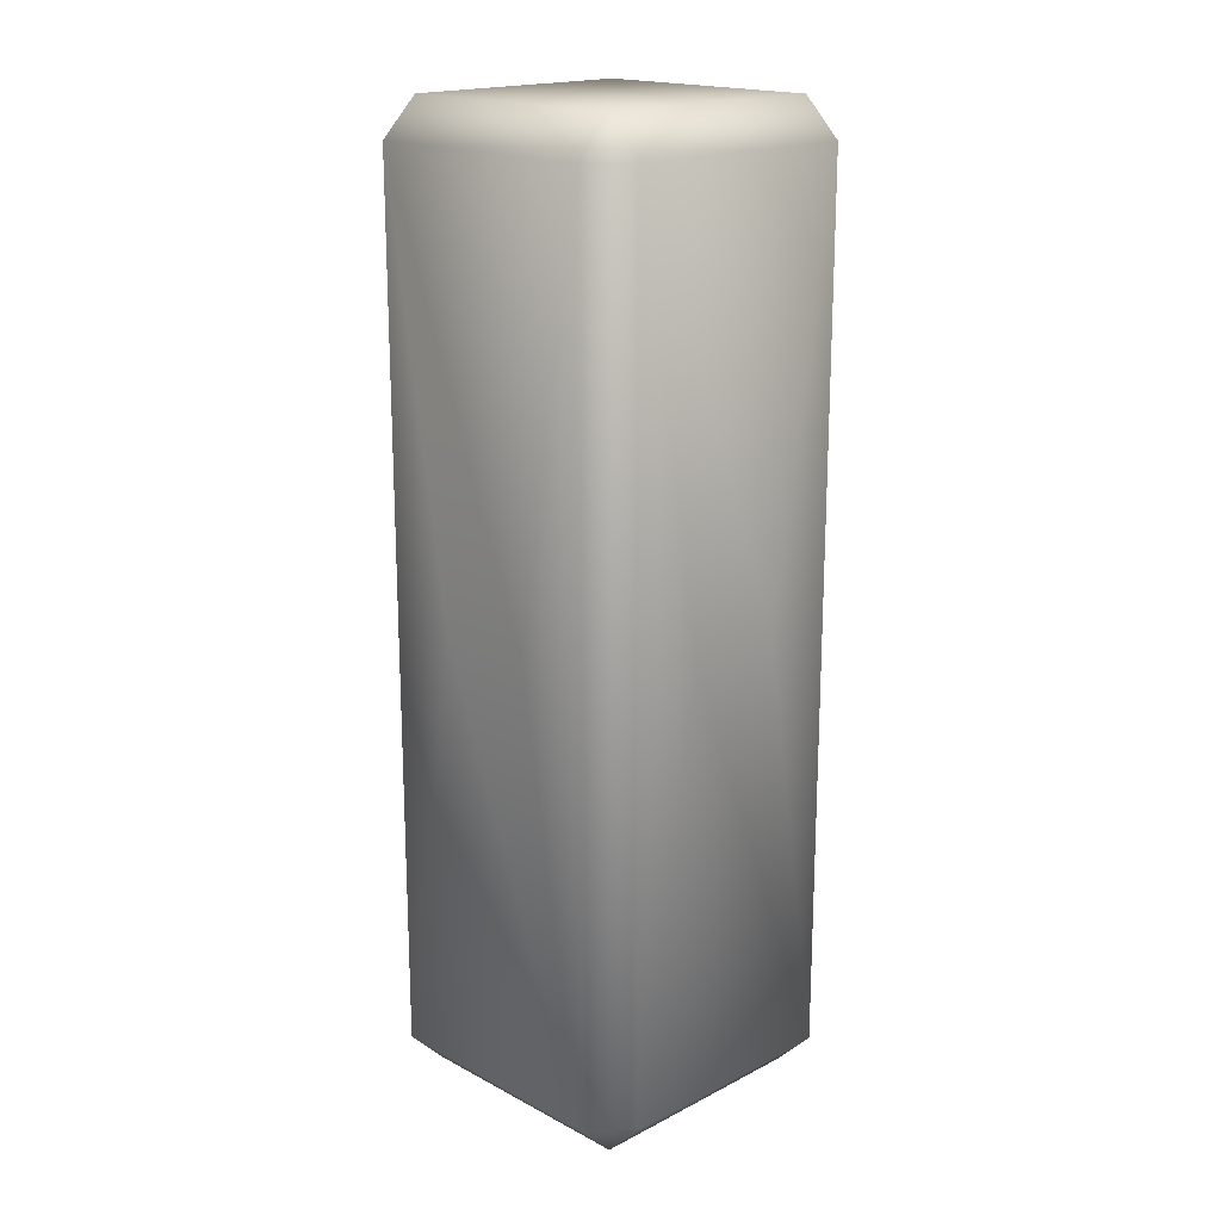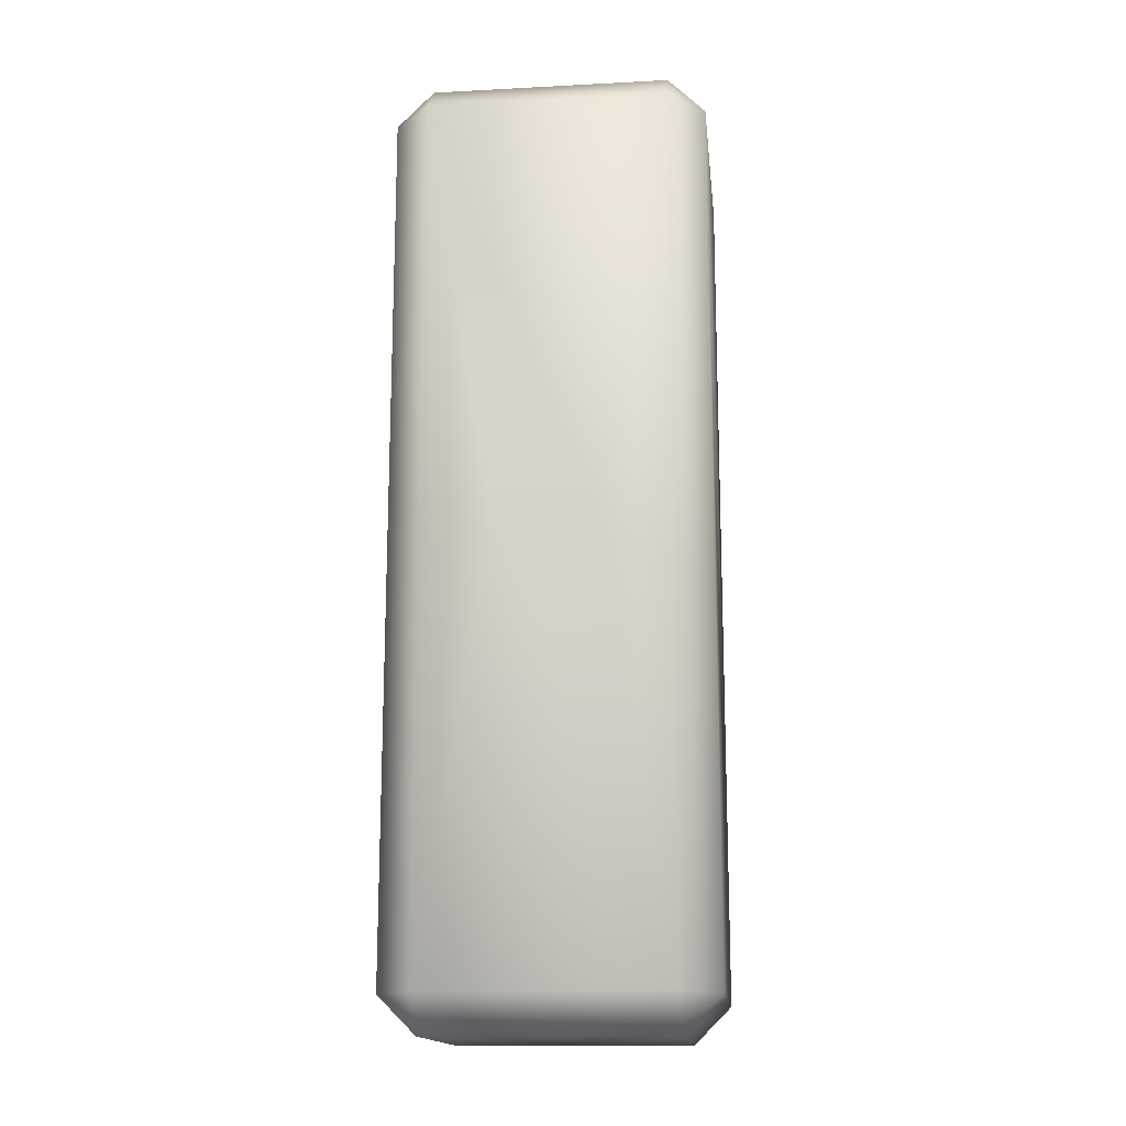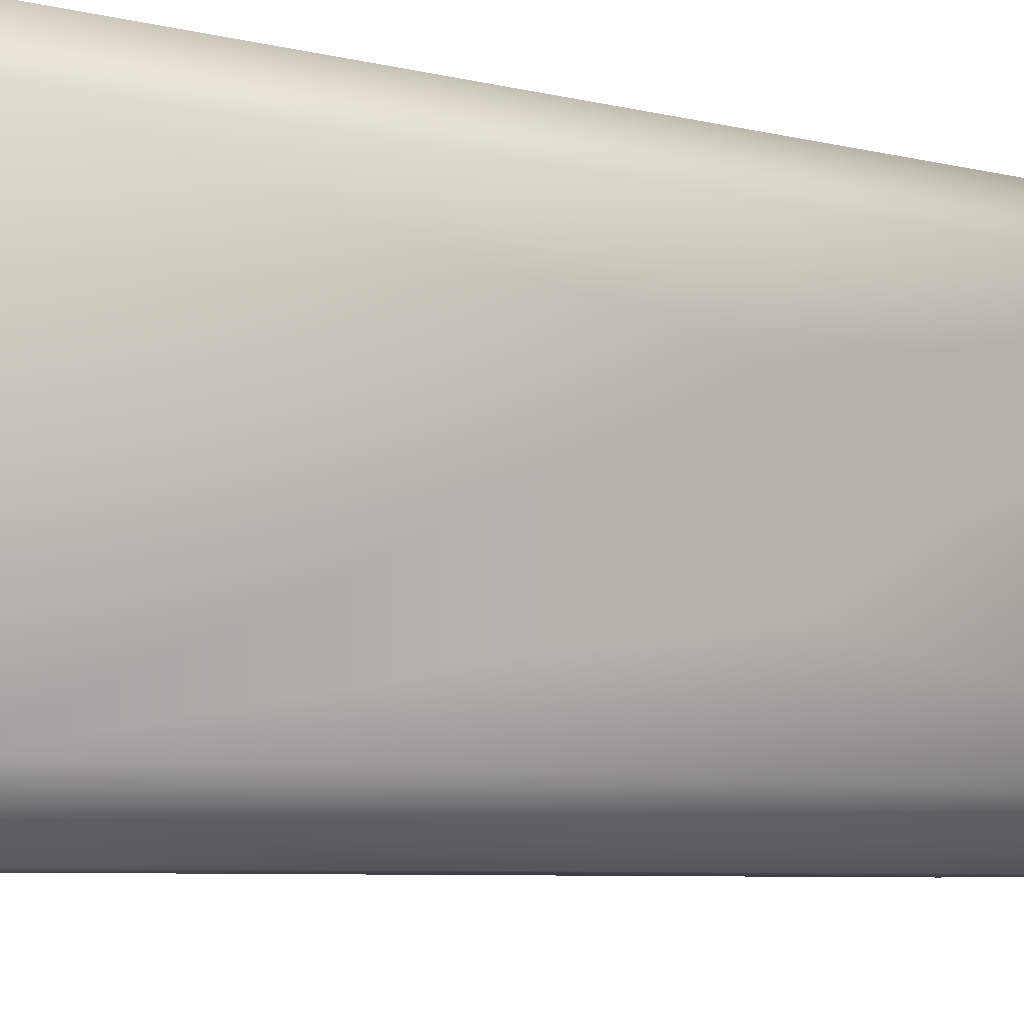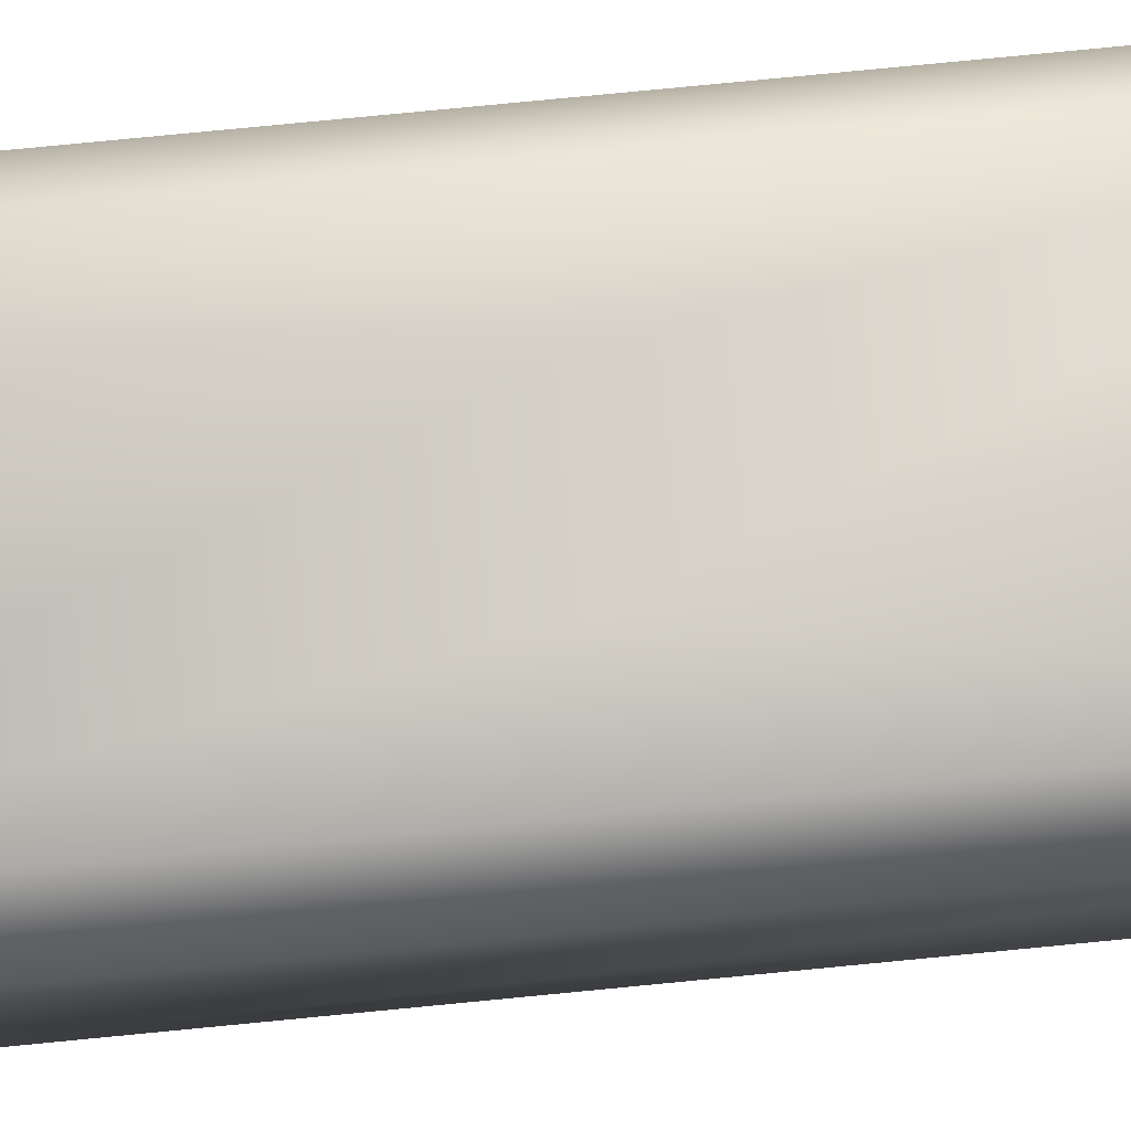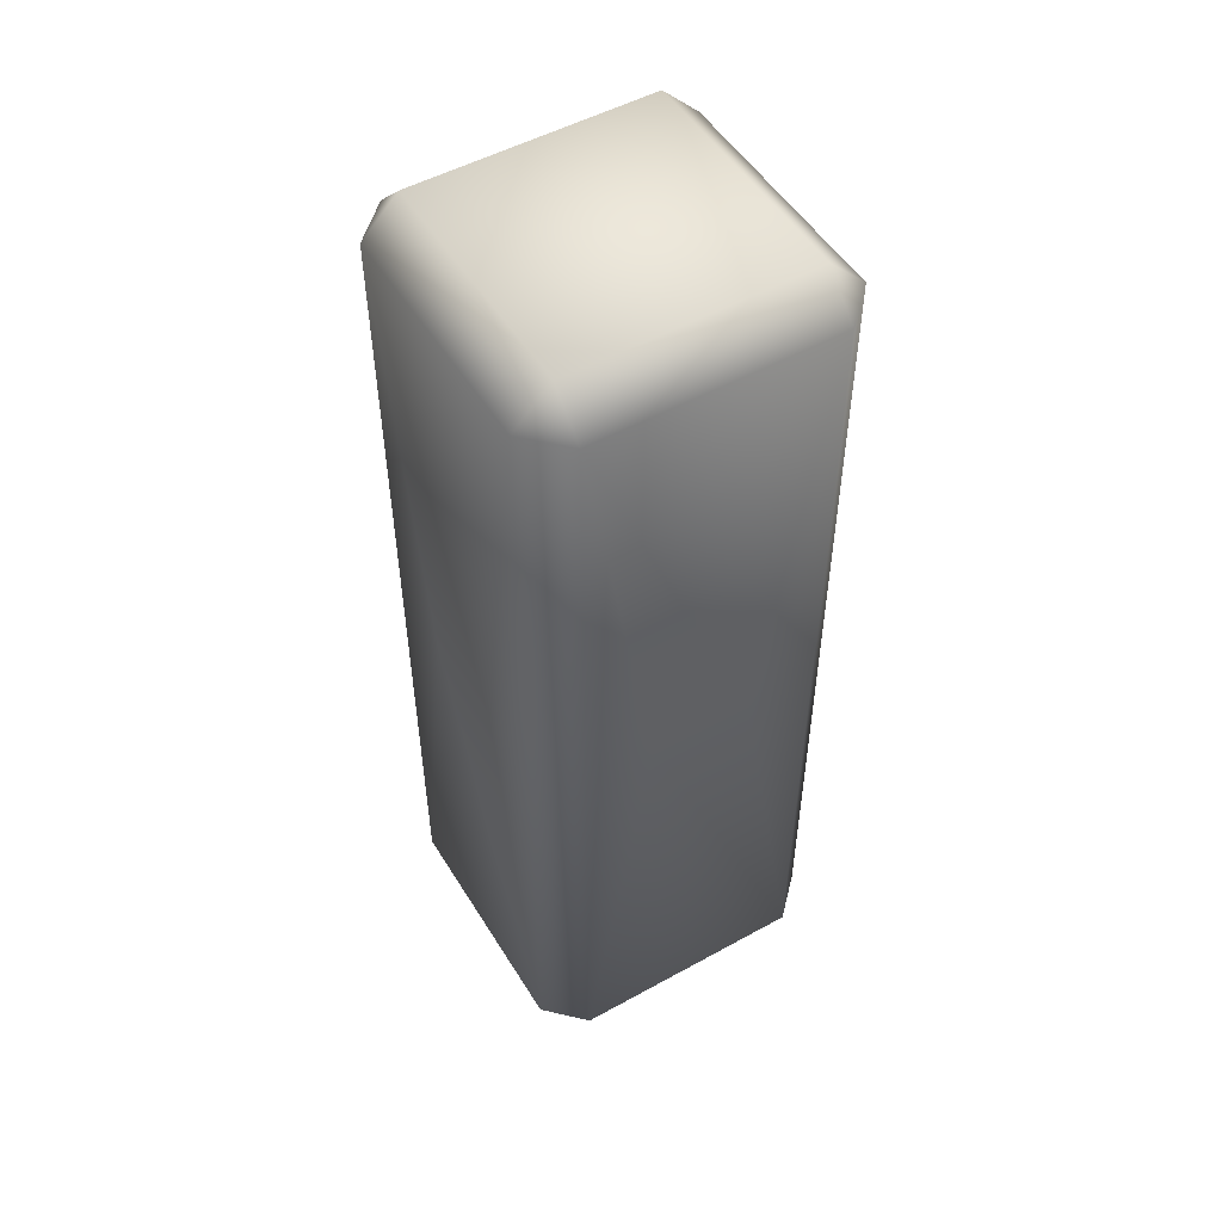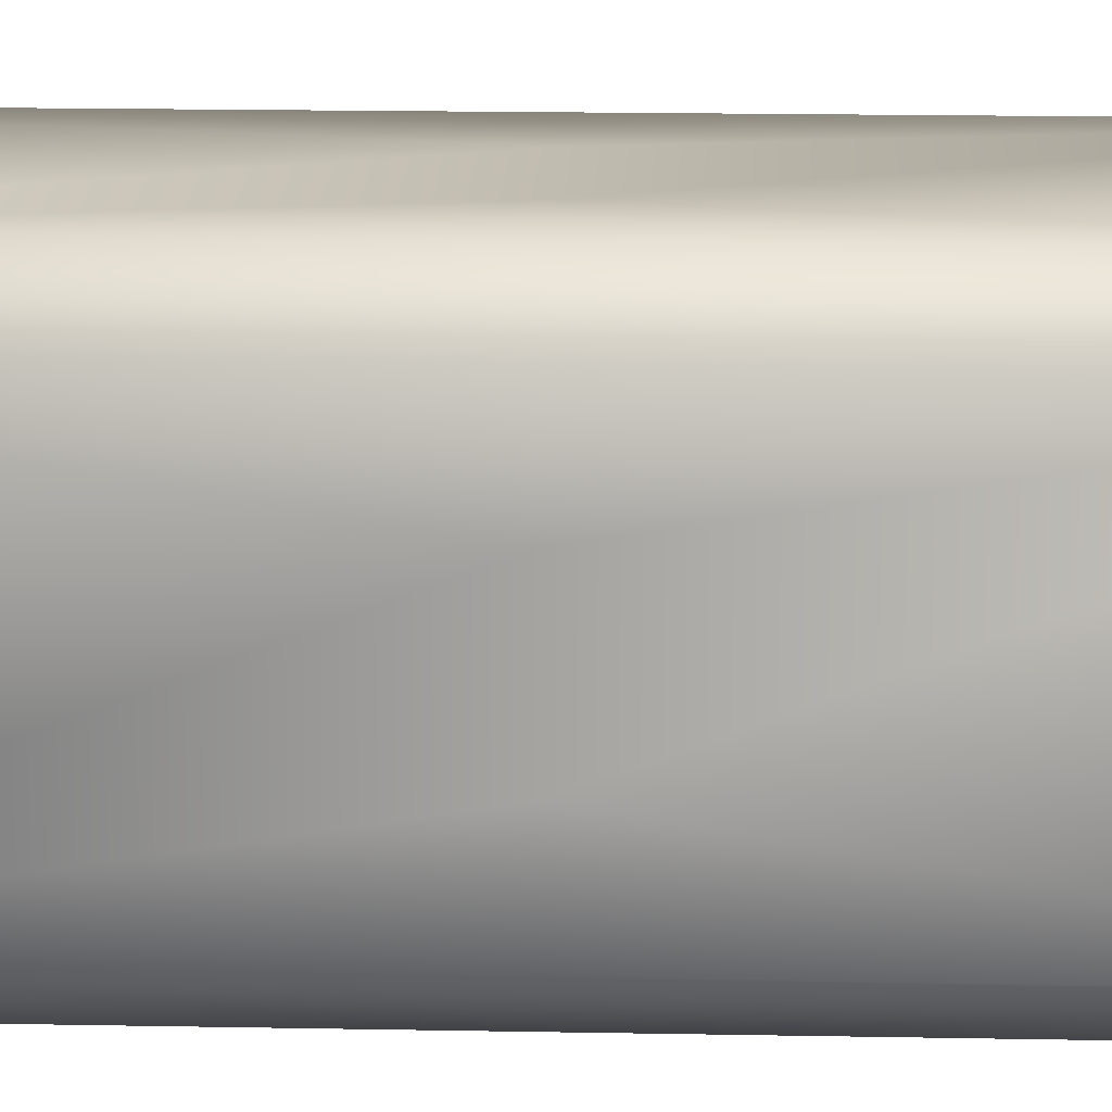
<metadata>
{"format":"obj","ext":"obj","renderer":"f3d","projection":"perspective","resolution":1024,"background":"white","views":[{"elev":18.2,"azim":45.4,"up":"+Z"},{"elev":-15.7,"azim":96.2,"up":"+Z"},{"elev":-4.8,"azim":44.8,"up":"+Y"},{"elev":79.9,"azim":84.5,"up":"+Y"},{"elev":51.5,"azim":-120.9,"up":"+Z"},{"elev":16.4,"azim":92.3,"up":"+Y"}]}
</metadata>
<code>
o Collider_HE_Regen_112.002
v -0.3812 -0.3812 -0.5
v -0.5 0.3812 -0.3812
v -0.5 -0.3812 -0.3812
v 0.3812 0.5 -0.3812
v -0.3812 0.5 -0.3812
v 0.5 0.3812 0.9999
v 0.5 -0.3812 -0.3812
v -0.3812 -0.5 -0.3812
v 0.5 0.3812 -0.3812
v 0.3812 0.3812 -0.5
v -0.3812 0.3812 -0.5
v 0.3812 -0.3812 -0.5
v 0.5 -0.3812 0.9999
v 0.3812 -0.5 -0.3812
v 0.3812 0.5 0.9999
v -0.3812 0.5 0.9999
v -0.157 -0.5 0.9999
v -0.5 -0.157 0.9999
v -0.5 -0.3812 0.9999
v 0.5 0.157 0.9999
v 0.5 -0.157 0.9999
v 0.157 0.5 0.9999
v -0.5 0.3812 2.381
v -0.5 0.157 0.9999
v -0.5 0.3812 0.9999
v 0.157 -0.5 0.9999
v 0.3812 0.3812 2.5
v -0.3812 0.3812 2.5
v -0.3812 0.5 2.381
v 0.3812 -0.5 2.381
v -0.5 -0.3812 2.381
v 0.5 -0.3812 2.381
v 0.5 0.3812 2.381
v 0.3812 -0.3812 2.5
v -0.3812 -0.3812 2.5
v 0.3812 0.5 2.381
v -0.3812 -0.5 2.381
v -0.3812 -0.5 0.9999
v -0.157 0.5 0.9999
v 0.3812 -0.5 0.9999
f 12 11 10
f 11 12 1
f 8 17 38
f 14 17 8
f 14 26 17
f 14 40 26
f 2 24 25
f 3 24 2
f 3 18 24
f 3 19 18
f 4 22 15
f 5 22 4
f 5 39 22
f 5 16 39
f 7 21 13
f 9 21 7
f 9 20 21
f 9 6 20
f 14 12 7
f 1 8 3
f 9 10 4
f 11 2 5
f 12 9 7
f 9 12 10
f 10 5 4
f 5 10 11
f 11 3 2
f 3 11 1
f 1 14 8
f 14 1 12
f 8 19 3
f 19 8 38
f 40 7 13
f 7 40 14
f 2 16 5
f 16 2 25
f 4 6 9
f 6 4 15
f 27 35 34
f 35 27 28
f 29 39 16
f 36 39 29
f 36 22 39
f 36 15 22
f 31 18 19
f 23 18 31
f 23 24 18
f 23 25 24
f 30 26 40
f 37 26 30
f 37 17 26
f 37 38 17
f 33 20 6
f 32 20 33
f 32 21 20
f 32 13 21
f 36 27 33
f 28 29 23
f 32 34 30
f 35 31 37
f 27 32 33
f 32 27 34
f 34 37 30
f 37 34 35
f 35 23 31
f 23 35 28
f 28 36 29
f 36 28 27
f 29 25 23
f 25 29 16
f 15 33 6
f 33 15 36
f 31 38 37
f 38 31 19
f 30 13 32
f 13 30 40

</code>
